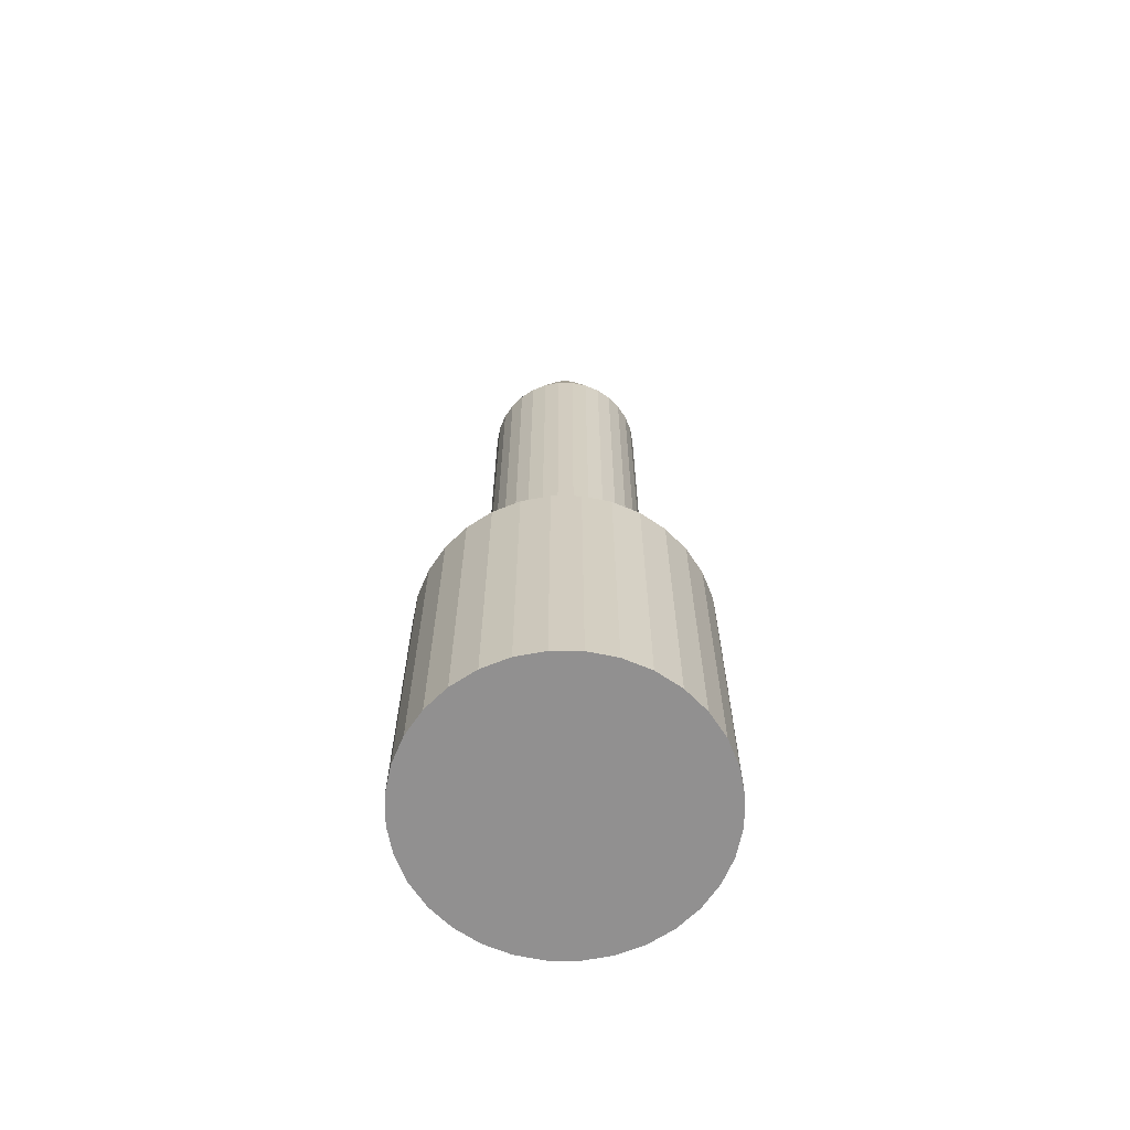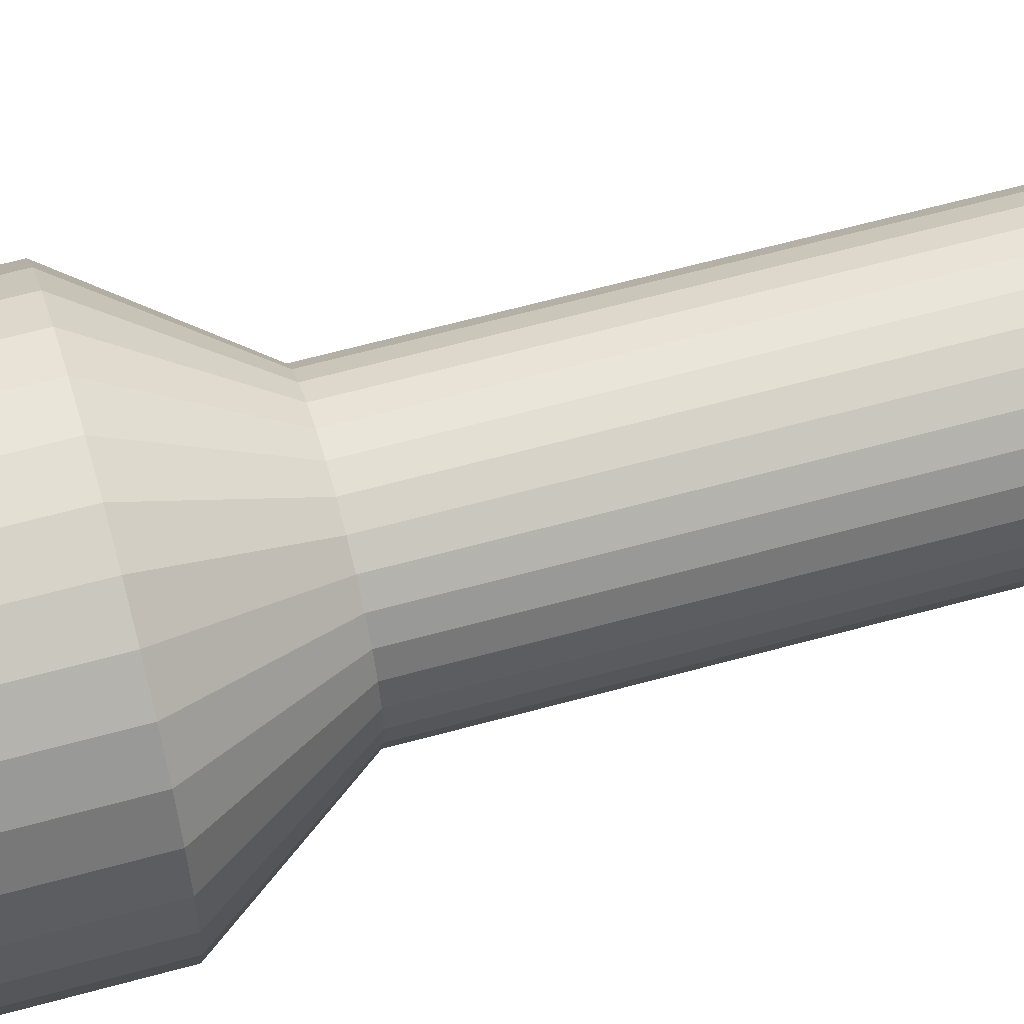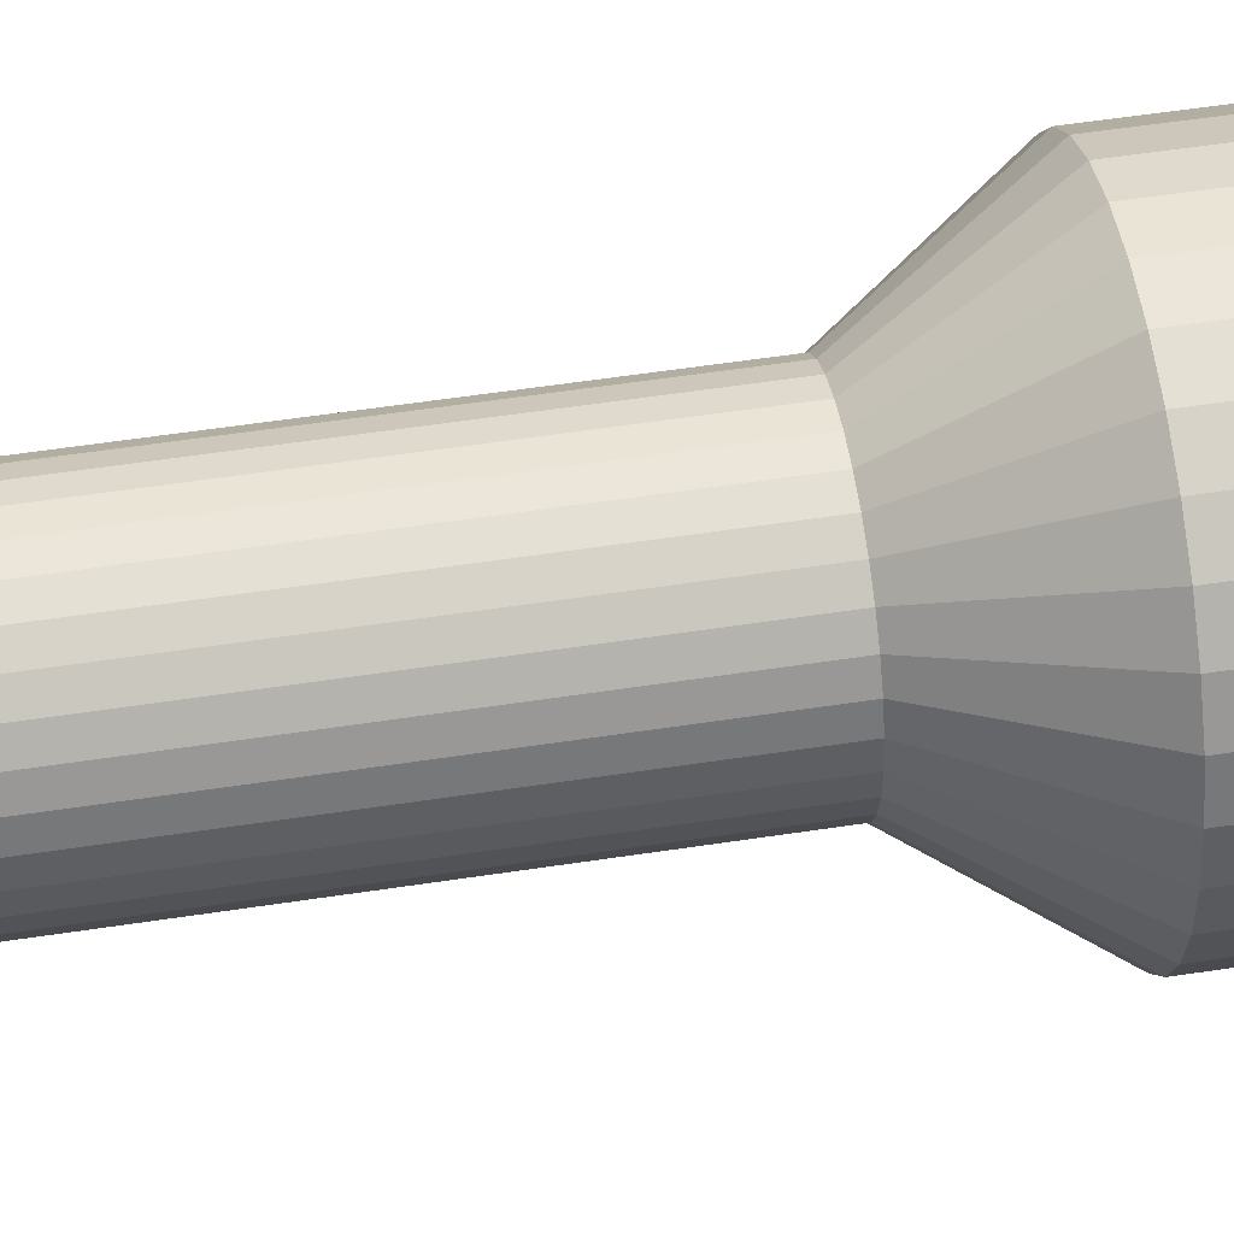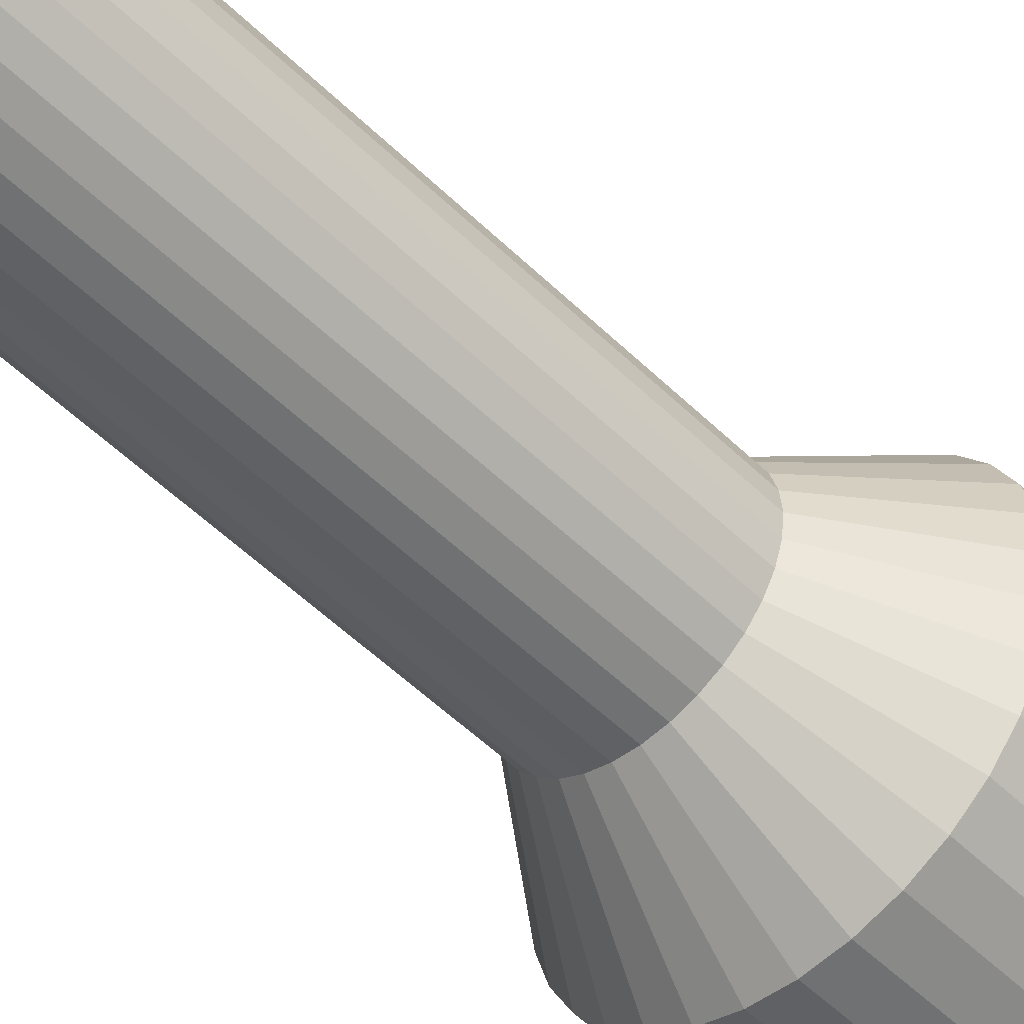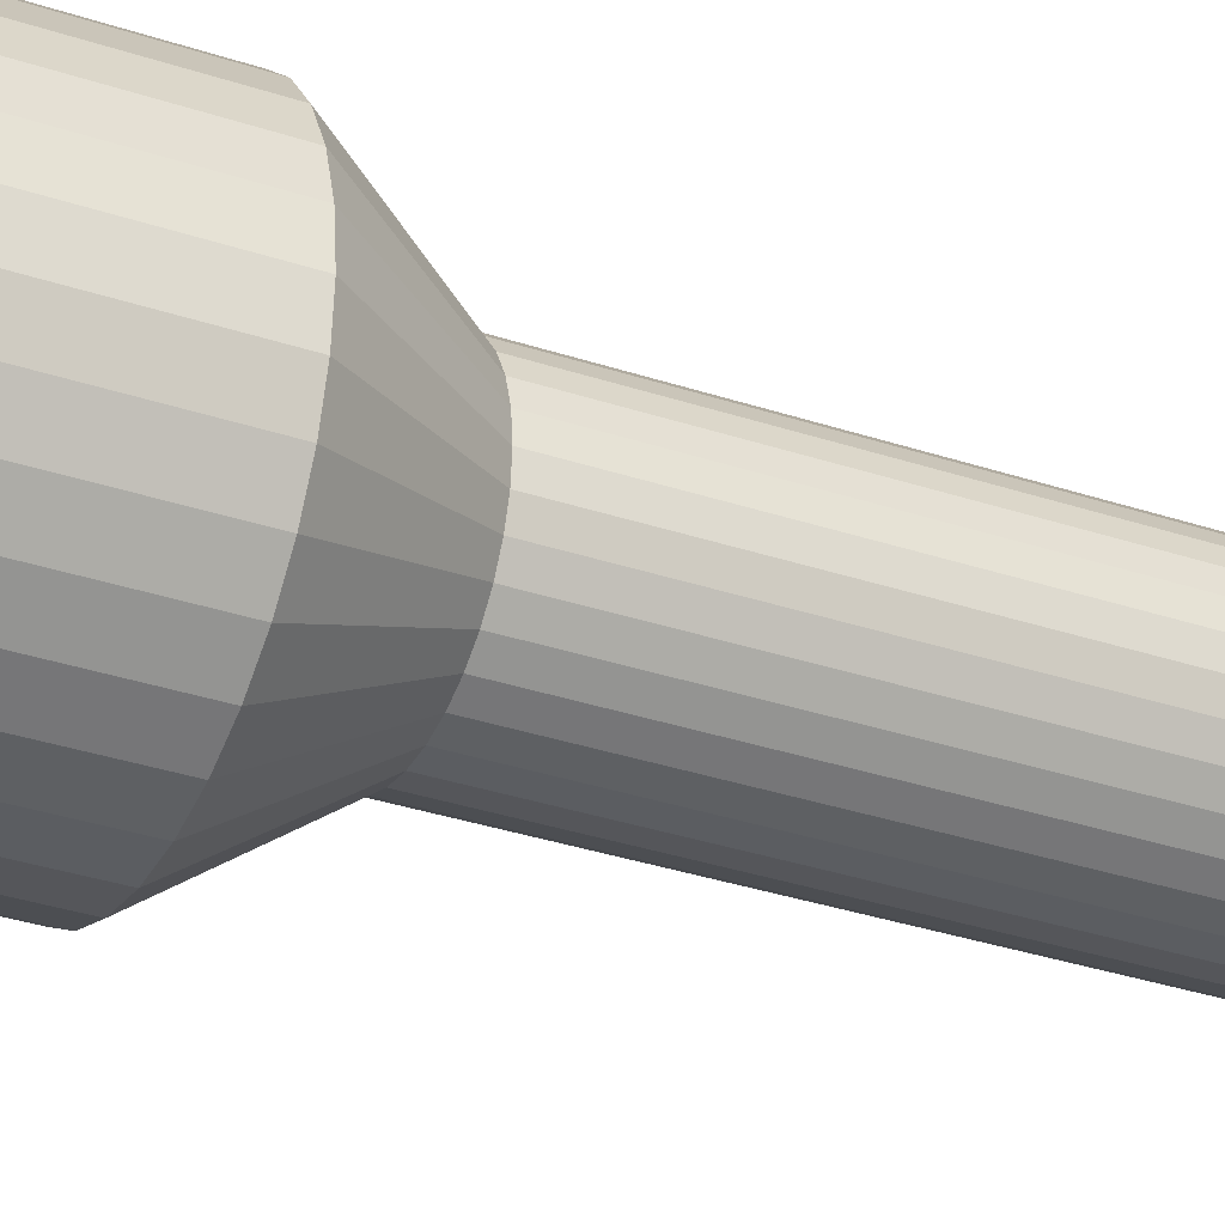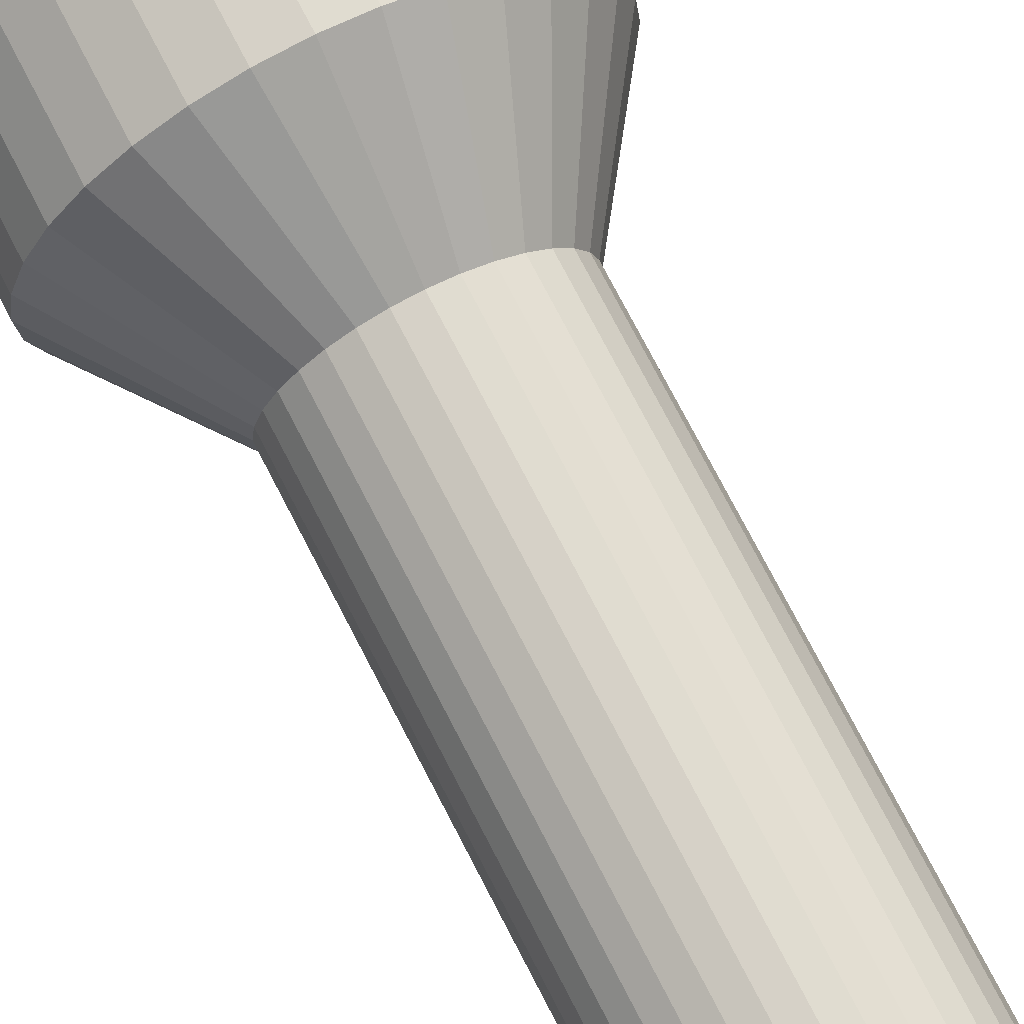
<metadata>
{"format":"obj","ext":"obj","renderer":"f3d","projection":"perspective","resolution":1024,"background":"white","views":[{"elev":-65.8,"azim":117.7,"up":"+Y"},{"elev":61.8,"azim":74.3,"up":"+Z"},{"elev":50.2,"azim":-99.8,"up":"+Z"},{"elev":-51.1,"azim":-136.9,"up":"+Z"},{"elev":-30.9,"azim":63.9,"up":"+Z"},{"elev":72.8,"azim":152.9,"up":"+Z"}]}
</metadata>
<code>
o Cylinder
v 0 -1.056 -0.75
v 0.1463 -1.056 -0.7356
v 0.287 -1.056 -0.6929
v 0.4167 -1.056 -0.6236
v 0.5303 -1.056 -0.5303
v 0.6236 -1.056 -0.4167
v 0.6929 -1.056 -0.287
v 0.7356 -1.056 -0.1463
v 0.75 -1.056 0
v 0.7356 -1.056 0.1463
v 0.6929 -1.056 0.287
v 0.6236 -1.056 0.4167
v 0.5303 -1.056 0.5303
v 0.4167 -1.056 0.6236
v 0.287 -1.056 0.6929
v 0.1463 -1.056 0.7356
v 0 -1.056 0.75
v -0.1463 -1.056 0.7356
v -0.287 -1.056 0.6929
v -0.4167 -1.056 0.6236
v -0.5303 -1.056 0.5303
v -0.6236 -1.056 0.4167
v -0.6929 -1.056 0.287
v -0.7356 -1.056 0.1463
v -0.75 -1.056 0
v -0.7356 -1.056 -0.1463
v -0.6929 -1.056 -0.287
v -0.6236 -1.056 -0.4167
v -0.5303 -1.056 -0.5303
v -0.4167 -1.056 -0.6236
v -0.287 -1.056 -0.6929
v -0.1463 -1.056 -0.7356
v 0 1.056 -0.4136
v 0 0.5845 -0.75
v 0.08069 1.056 -0.4057
v 0.1463 0.5845 -0.7356
v 0.1583 1.056 -0.3821
v 0.287 0.5845 -0.6929
v 0.2298 1.056 -0.3439
v 0.4167 0.5845 -0.6236
v 0.2925 1.056 -0.2925
v 0.5303 0.5845 -0.5303
v 0.3439 1.056 -0.2298
v 0.6236 0.5845 -0.4167
v 0.3821 1.056 -0.1583
v 0.6929 0.5845 -0.287
v 0.4057 1.056 -0.08069
v 0.7356 0.5845 -0.1463
v 0.4136 1.056 0
v 0.75 0.5845 0
v 0.4057 1.056 0.08069
v 0.7356 0.5845 0.1463
v 0.3821 1.056 0.1583
v 0.6929 0.5845 0.287
v 0.3439 1.056 0.2298
v 0.6236 0.5845 0.4167
v 0.2925 1.056 0.2925
v 0.5303 0.5845 0.5303
v 0.2298 1.056 0.3439
v 0.4167 0.5845 0.6236
v 0.1583 1.056 0.3821
v 0.287 0.5845 0.6929
v 0.08069 1.056 0.4057
v 0.1463 0.5845 0.7356
v 0 1.056 0.4136
v 0 0.5845 0.75
v -0.08069 1.056 0.4057
v -0.1463 0.5845 0.7356
v -0.1583 1.056 0.3821
v -0.287 0.5845 0.6929
v -0.2298 1.056 0.3439
v -0.4167 0.5845 0.6236
v -0.2925 1.056 0.2925
v -0.5303 0.5845 0.5303
v -0.3439 1.056 0.2298
v -0.6236 0.5845 0.4167
v -0.3821 1.056 0.1583
v -0.6929 0.5845 0.287
v -0.4057 1.056 0.08069
v -0.7356 0.5845 0.1463
v -0.4136 1.056 0
v -0.75 0.5845 0
v -0.4057 1.056 -0.08069
v -0.7356 0.5845 -0.1463
v -0.3821 1.056 -0.1583
v -0.6929 0.5845 -0.287
v -0.3439 1.056 -0.2298
v -0.6236 0.5845 -0.4167
v -0.2925 1.056 -0.2925
v -0.5303 0.5845 -0.5303
v -0.2298 1.056 -0.3439
v -0.4167 0.5845 -0.6236
v -0.1583 1.056 -0.3821
v -0.287 0.5845 -0.6929
v -0.08069 1.056 -0.4057
v -0.1463 0.5845 -0.7356
v -0.03407 3.944 -0.1713
v -0.08069 3.211 -0.4057
v -0.06682 3.944 -0.1613
v -0.1583 3.211 -0.3821
v -0.09702 3.944 -0.1452
v -0.2298 3.211 -0.3439
v -0.1235 3.944 -0.1235
v -0.2925 3.211 -0.2925
v -0.1452 3.944 -0.09702
v -0.3439 3.211 -0.2298
v -0.1613 3.944 -0.06682
v -0.3821 3.211 -0.1583
v -0.1713 3.944 -0.03407
v -0.4057 3.211 -0.08069
v -0.1746 3.944 -0
v -0.4136 3.211 0
v -0.1713 3.944 0.03407
v -0.4057 3.211 0.08069
v -0.1613 3.944 0.06682
v -0.3821 3.211 0.1583
v -0.1452 3.944 0.09702
v -0.3439 3.211 0.2298
v -0.1235 3.944 0.1235
v -0.2925 3.211 0.2925
v -0.09702 3.944 0.1452
v -0.2298 3.211 0.3439
v -0.06682 3.944 0.1613
v -0.1583 3.211 0.3821
v -0.08069 3.211 0.4057
v -0.03407 3.944 0.1713
v 0 3.944 0.1746
v 0 3.211 0.4136
v 0.03407 3.944 0.1713
v 0.08069 3.211 0.4057
v 0.06683 3.944 0.1613
v 0.1583 3.211 0.3821
v 0.09702 3.944 0.1452
v 0.2298 3.211 0.3439
v 0.1235 3.944 0.1235
v 0.2925 3.211 0.2925
v 0.1452 3.944 0.09702
v 0.3439 3.211 0.2298
v 0.1613 3.944 0.06683
v 0.3821 3.211 0.1583
v 0.1713 3.944 0.03407
v 0.4057 3.211 0.08069
v 0.1746 3.944 0
v 0.4136 3.211 0
v 0.1713 3.944 -0.03407
v 0.4057 3.211 -0.08069
v 0.1613 3.944 -0.06682
v 0.3821 3.211 -0.1583
v 0.1452 3.944 -0.09702
v 0.3439 3.211 -0.2298
v 0.1235 3.944 -0.1235
v 0.2925 3.211 -0.2925
v 0.09702 3.944 -0.1452
v 0.2298 3.211 -0.3439
v 0.06683 3.944 -0.1613
v 0.1583 3.211 -0.3821
v 0.03407 3.944 -0.1713
v 0.08069 3.211 -0.4057
v 0 3.944 -0.1746
v 0 3.211 -0.4136
f 32 96 34 1
f 3 38 40 4
f 4 40 42 5
f 5 42 44 6
f 6 44 46 7
f 7 46 48 8
f 8 48 50 9
f 9 50 52 10
f 10 52 54 11
f 11 54 56 12
f 12 56 58 13
f 13 58 60 14
f 14 60 62 15
f 15 62 64 16
f 16 64 66 17
f 17 66 68 18
f 18 68 70 19
f 19 70 72 20
f 20 72 74 21
f 21 74 76 22
f 22 76 78 23
f 23 78 80 24
f 24 80 82 25
f 25 82 84 26
f 26 84 86 27
f 27 86 88 28
f 28 88 90 29
f 29 90 92 30
f 30 92 94 31
f 31 94 96 32
f 1 34 36 2
f 95 93 100 98
f 2 36 38 3
f 1 2 3 4 5 6 7 8 9 10 11 12 13 14 15 16 17 18 19 20 21 22 23 24 25 26 27 28 29 30 31 32
f 36 34 33 35
f 38 36 35 37
f 40 38 37 39
f 42 40 39 41
f 44 42 41 43
f 46 44 43 45
f 48 46 45 47
f 50 48 47 49
f 52 50 49 51
f 54 52 51 53
f 56 54 53 55
f 58 56 55 57
f 60 58 57 59
f 62 60 59 61
f 64 62 61 63
f 66 64 63 65
f 68 66 65 67
f 70 68 67 69
f 72 70 69 71
f 74 72 71 73
f 76 74 73 75
f 78 76 75 77
f 80 78 77 79
f 82 80 79 81
f 84 82 81 83
f 86 84 83 85
f 88 86 85 87
f 90 88 87 89
f 92 90 89 91
f 94 92 91 93
f 96 94 93 95
f 34 96 95 33
f 41 39 154 152
f 59 57 136 134
f 77 75 118 116
f 51 49 144 142
f 69 67 125 124
f 87 85 108 106
f 43 41 152 150
f 61 59 134 132
f 79 77 116 114
f 35 33 160 158
f 53 51 142 140
f 71 69 124 122
f 89 87 106 104
f 45 43 150 148
f 63 61 132 130
f 81 79 114 112
f 37 35 158 156
f 55 53 140 138
f 73 71 122 120
f 91 89 104 102
f 47 45 148 146
f 65 63 130 128
f 83 81 112 110
f 39 37 156 154
f 57 55 138 136
f 75 73 120 118
f 93 91 102 100
f 49 47 146 144
f 67 65 128 125
f 85 83 110 108
f 157 159 97 99 101 103 105 107 109 111 113 115 117 119 121 123 126 127 129 131 133 135 137 139 141 143 145 147 149 151 153 155
f 97 159 160 98
f 99 97 98 100
f 101 99 100 102
f 103 101 102 104
f 105 103 104 106
f 107 105 106 108
f 109 107 108 110
f 111 109 110 112
f 113 111 112 114
f 115 113 114 116
f 117 115 116 118
f 119 117 118 120
f 121 119 120 122
f 123 121 122 124
f 126 123 124 125
f 127 126 125 128
f 129 127 128 130
f 131 129 130 132
f 133 131 132 134
f 135 133 134 136
f 137 135 136 138
f 139 137 138 140
f 141 139 140 142
f 143 141 142 144
f 145 143 144 146
f 147 145 146 148
f 149 147 148 150
f 151 149 150 152
f 153 151 152 154
f 155 153 154 156
f 157 155 156 158
f 159 157 158 160
f 33 95 98 160

</code>
